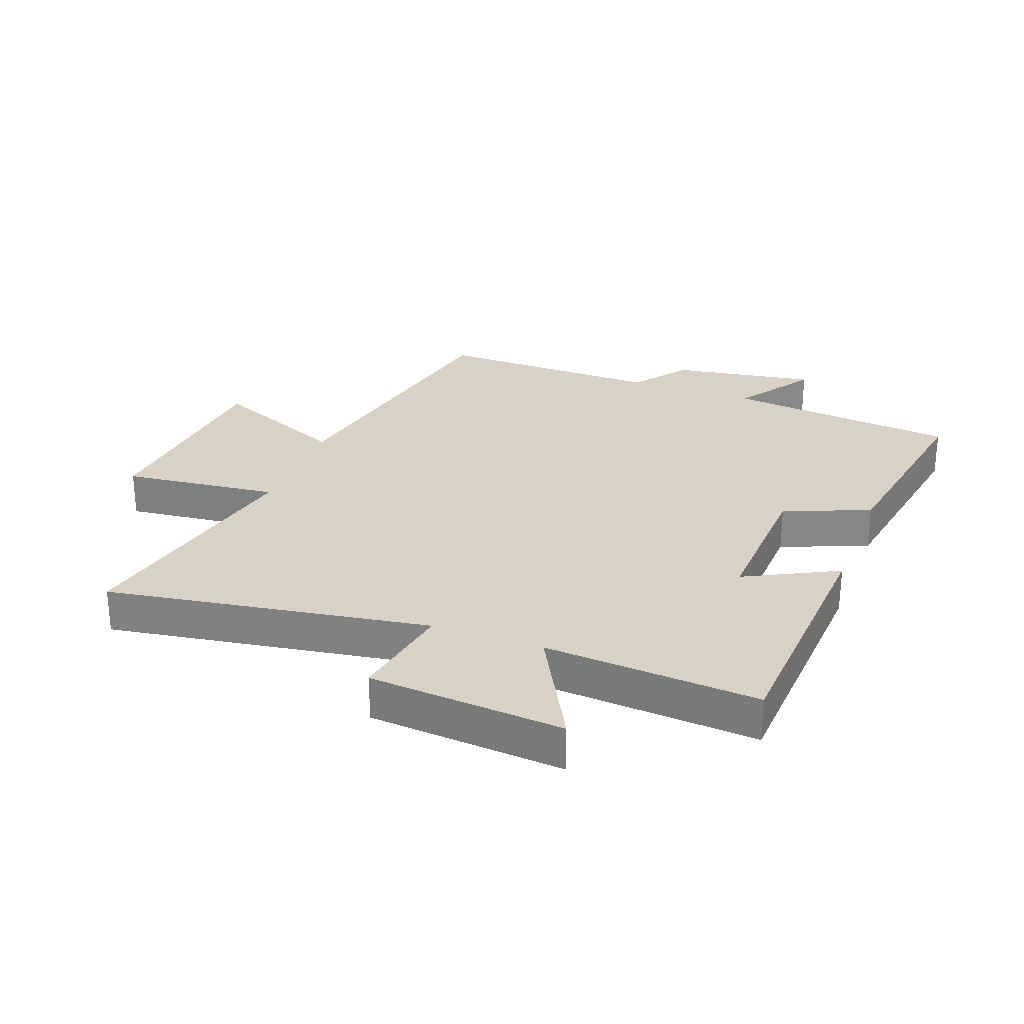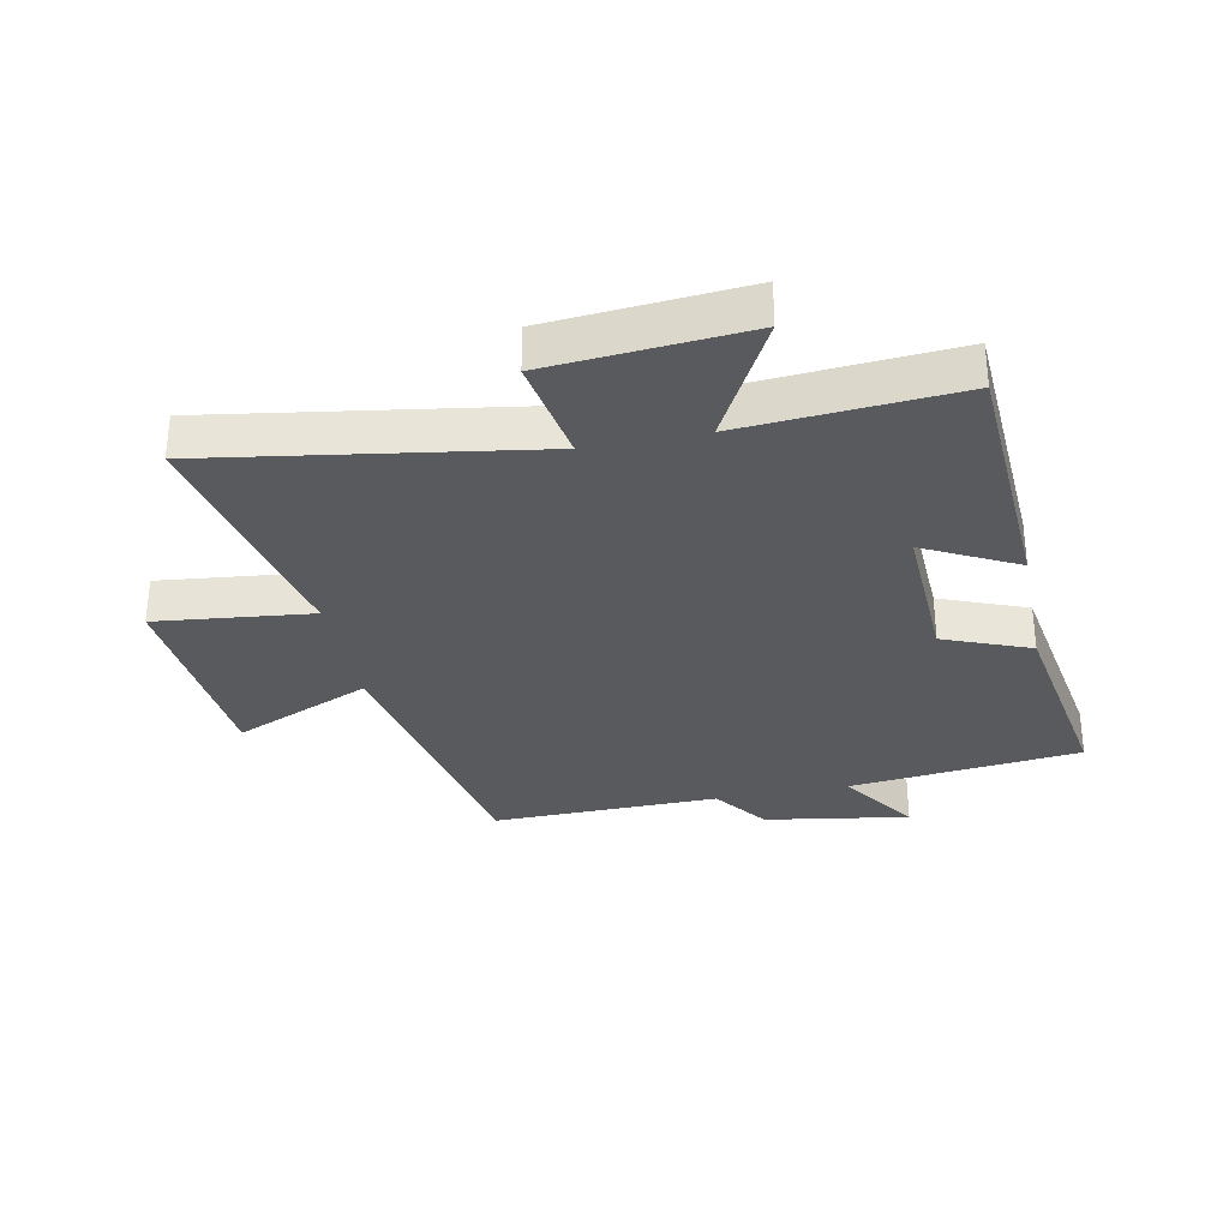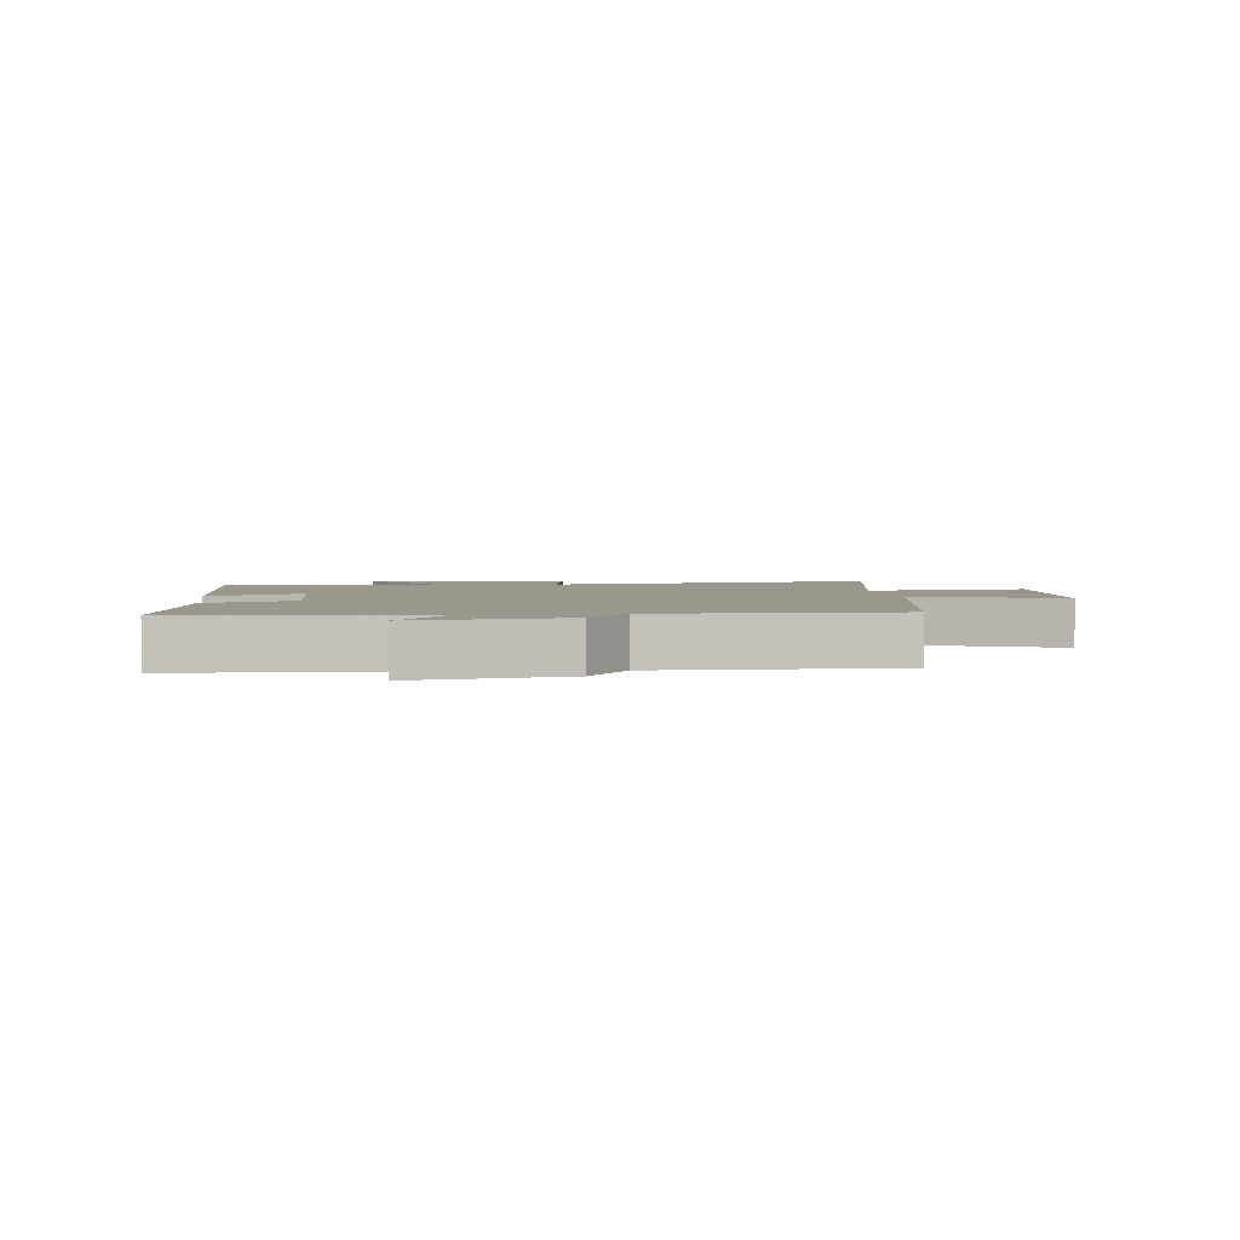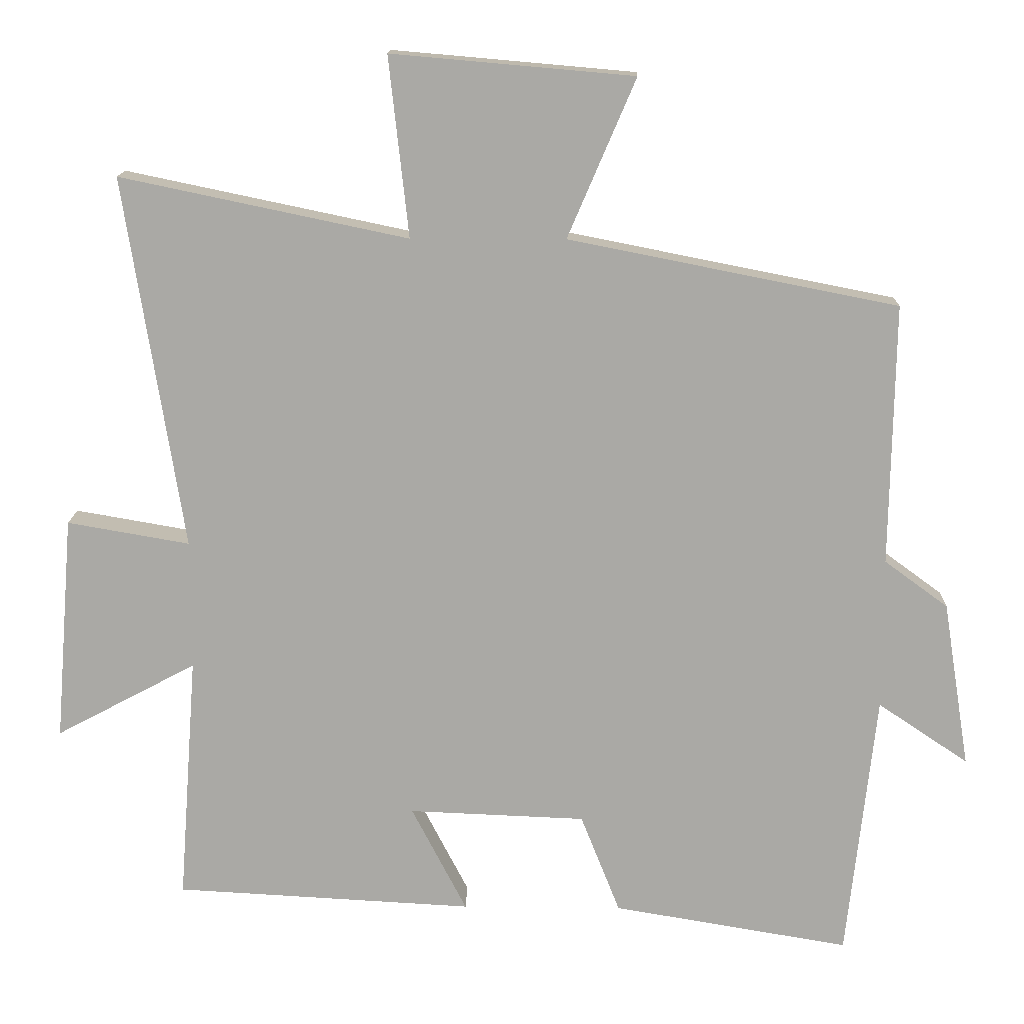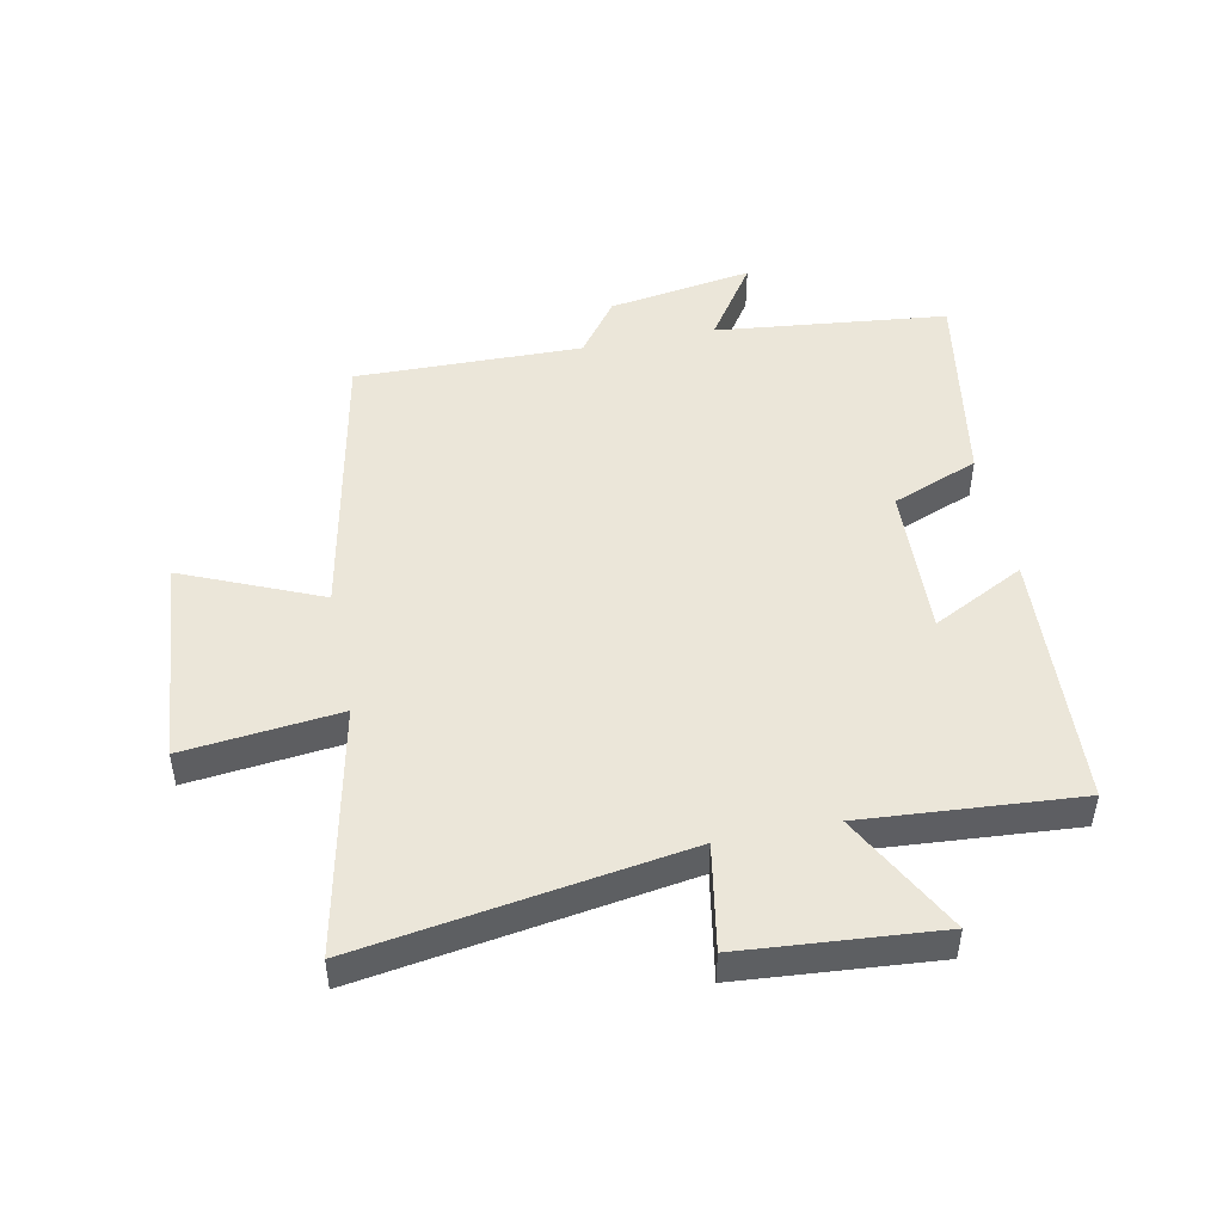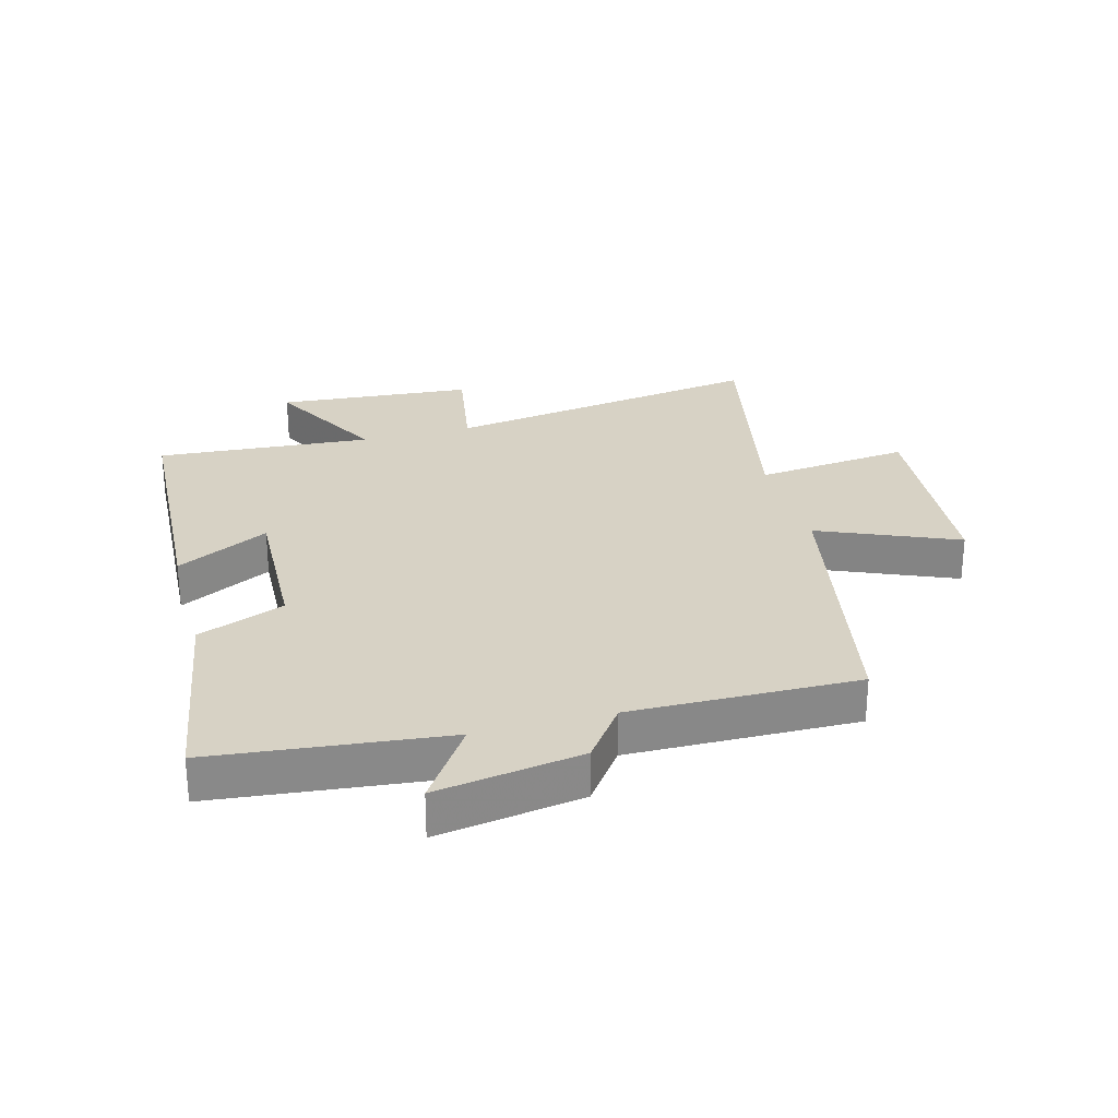
<metadata>
{"format":"obj","ext":"obj","renderer":"f3d","projection":"perspective","resolution":1024,"background":"white","views":[{"elev":27.5,"azim":110.5,"up":"+Y"},{"elev":-31.8,"azim":101.4,"up":"+Y"},{"elev":2.9,"azim":-97.8,"up":"+Y"},{"elev":14.5,"azim":-178.6,"up":"+Z"},{"elev":48.0,"azim":78.6,"up":"+Y"},{"elev":27.3,"azim":-105.3,"up":"+Y"}]}
</metadata>
<code>
v -0.506 0.07 0.408
v -0.041 0.07 0.5
v -0.137 0.07 0.724
v 0.205 0.07 0.754
v 0.177 0.07 0.5
v 0.583 0.07 0.585
v 0.5 0.07 0.058
v 0.673 0.07 0.088
v 0.699 0.07 -0.232
v 0.5 0.07 -0.126
v 0.526 0.07 -0.477
v 0.104 0.07 -0.5
v 0.182 0.07 -0.349
v -0.068 0.07 -0.359
v -0.124 0.07 -0.5
v -0.459 0.07 -0.556
v -0.5 0.07 -0.178
v -0.628 0.07 -0.264
v -0.59 0.07 -0.028
v -0.5 0.07 0.038
v -0.506 0 0.408
v -0.041 0 0.5
v -0.137 0 0.724
v 0.205 0 0.754
v 0.177 0 0.5
v 0.583 0 0.585
v 0.5 0 0.058
v 0.673 0 0.088
v 0.699 0 -0.232
v 0.5 0 -0.126
v 0.526 0 -0.477
v 0.104 0 -0.5
v 0.182 0 -0.349
v -0.068 0 -0.359
v -0.124 0 -0.5
v -0.459 0 -0.556
v -0.5 0 -0.178
v -0.628 0 -0.264
v -0.59 0 -0.028
v -0.5 0 0.038
f 17 18 19 20
f 15 16 17 20
f 14 15 20 1
f 13 14 1 2
f 10 11 12 13
f 10 13 2
f 7 8 9 10
f 7 10 2 3
f 5 6 7
f 5 7 3
f 3 4 5
f 40 39 38 37
f 40 37 36 35
f 21 40 35 34
f 22 21 34 33
f 33 32 31 30
f 22 33 30
f 30 29 28 27
f 23 22 30 27
f 27 26 25
f 23 27 25
f 25 24 23
f 1 21 22 2
f 2 22 23 3
f 3 23 24 4
f 4 24 25 5
f 5 25 26 6
f 6 26 27 7
f 7 27 28 8
f 8 28 29 9
f 9 29 30 10
f 10 30 31 11
f 11 31 32 12
f 12 32 33 13
f 13 33 34 14
f 14 34 35 15
f 15 35 36 16
f 16 36 37 17
f 17 37 38 18
f 18 38 39 19
f 19 39 40 20
f 20 40 21 1

</code>
